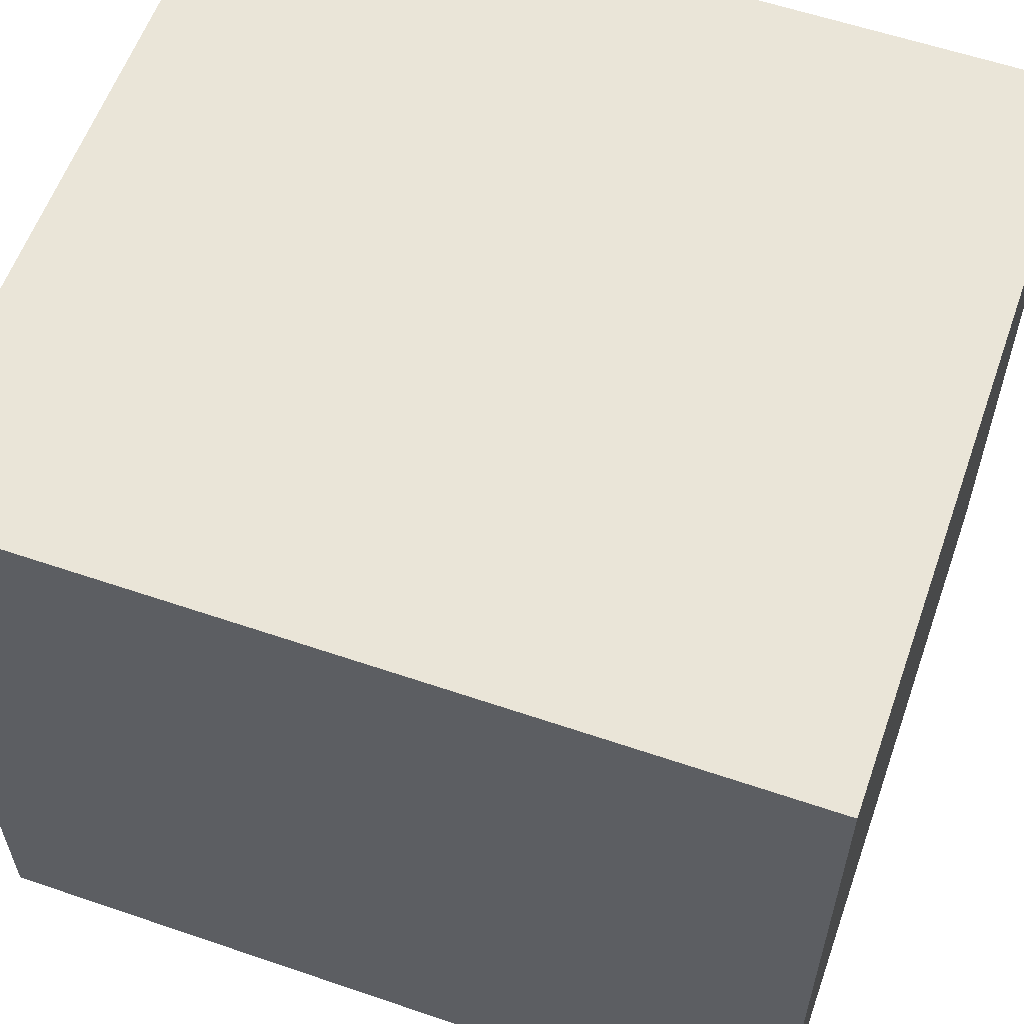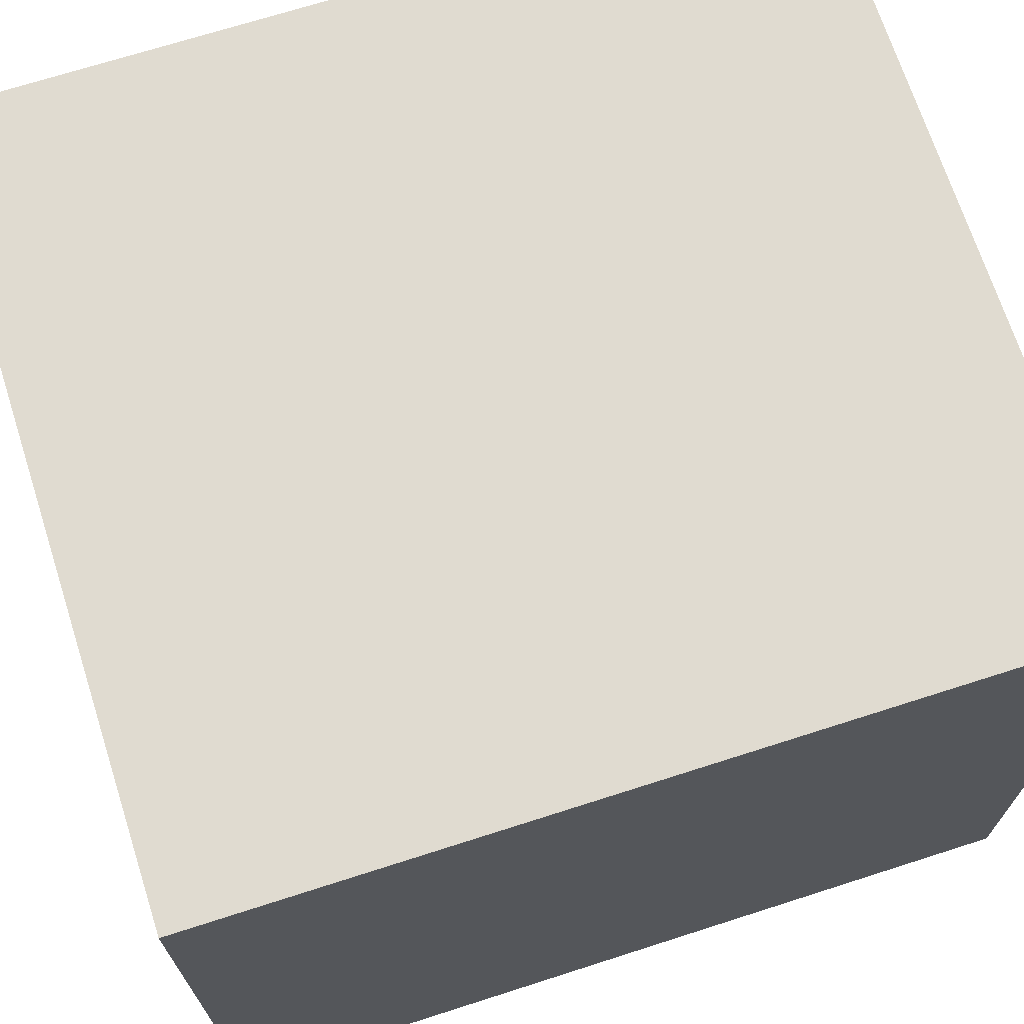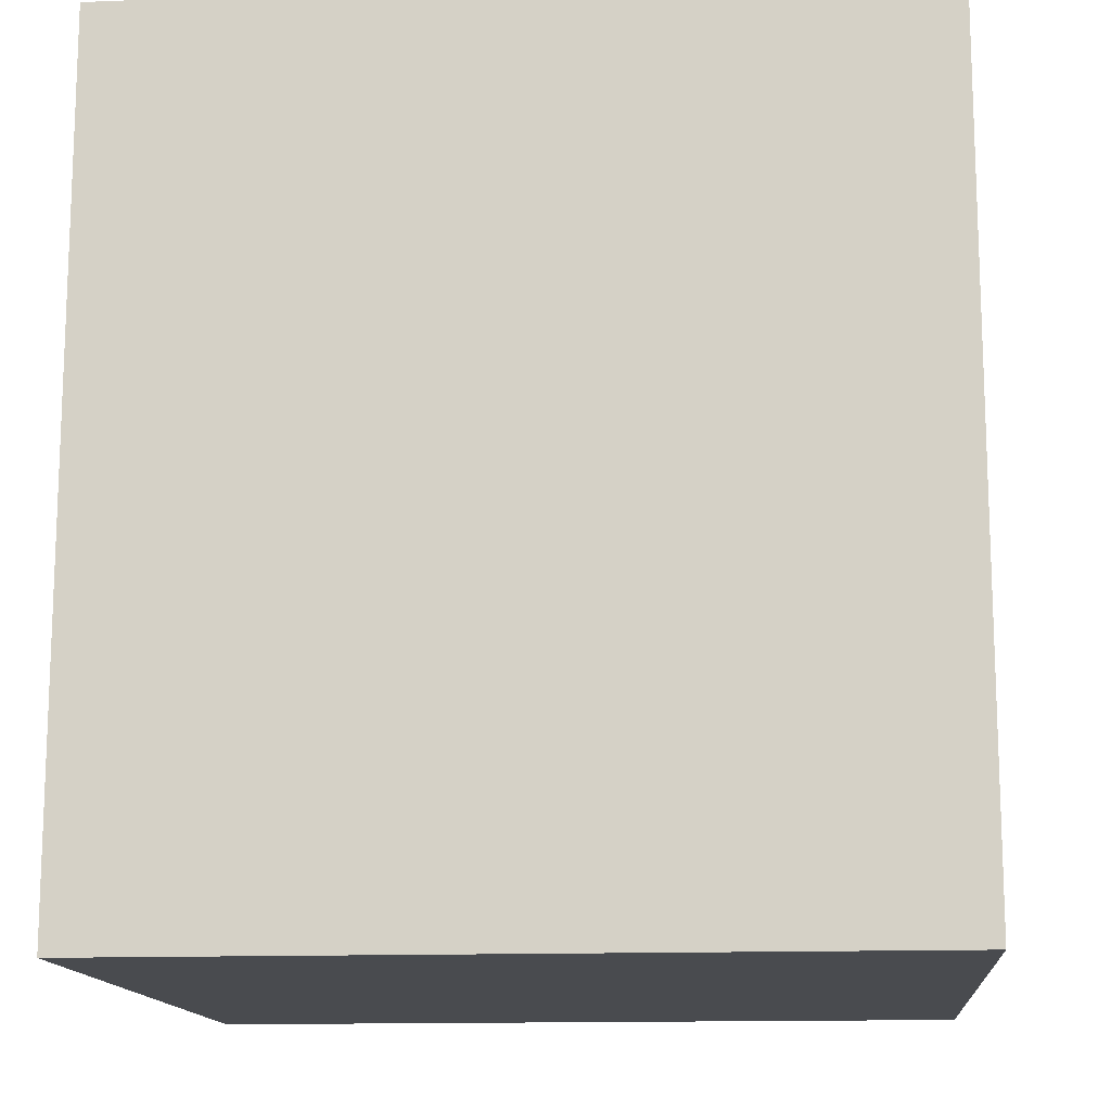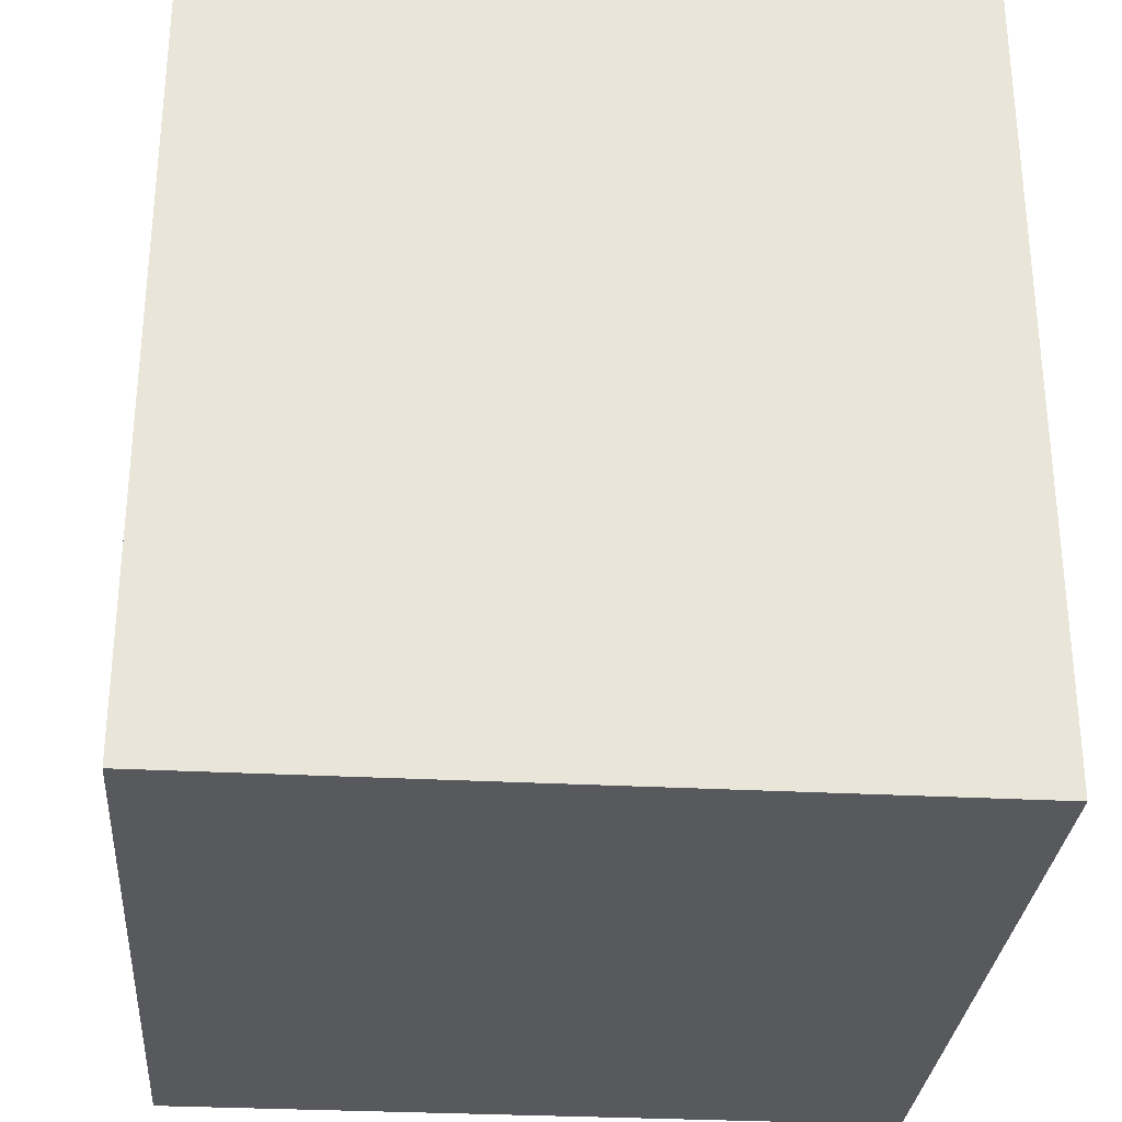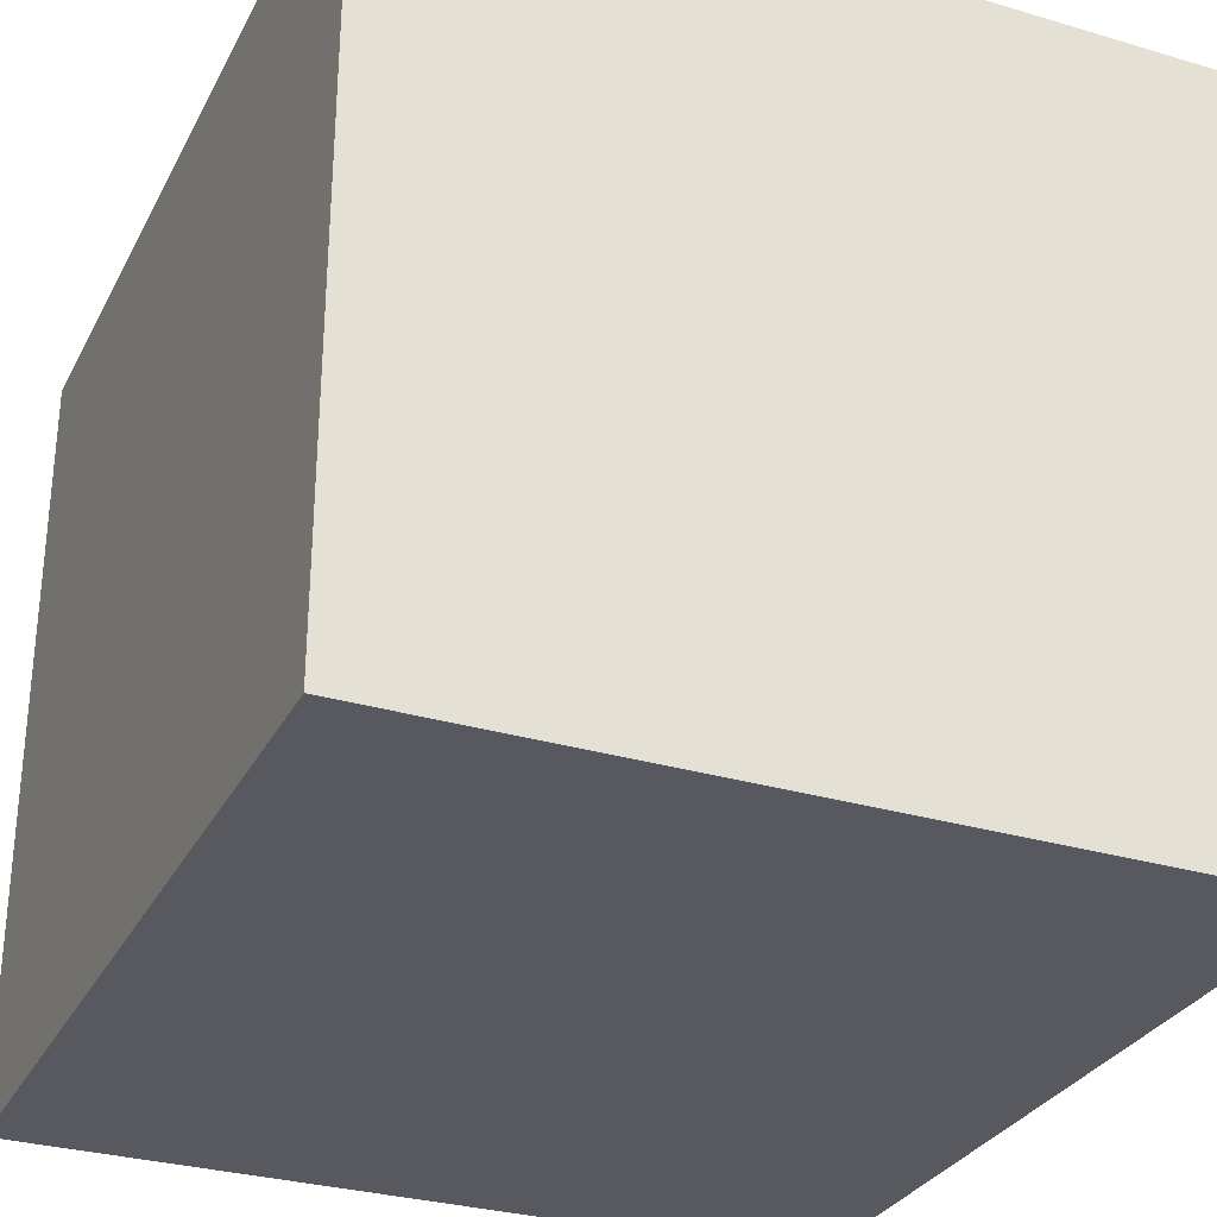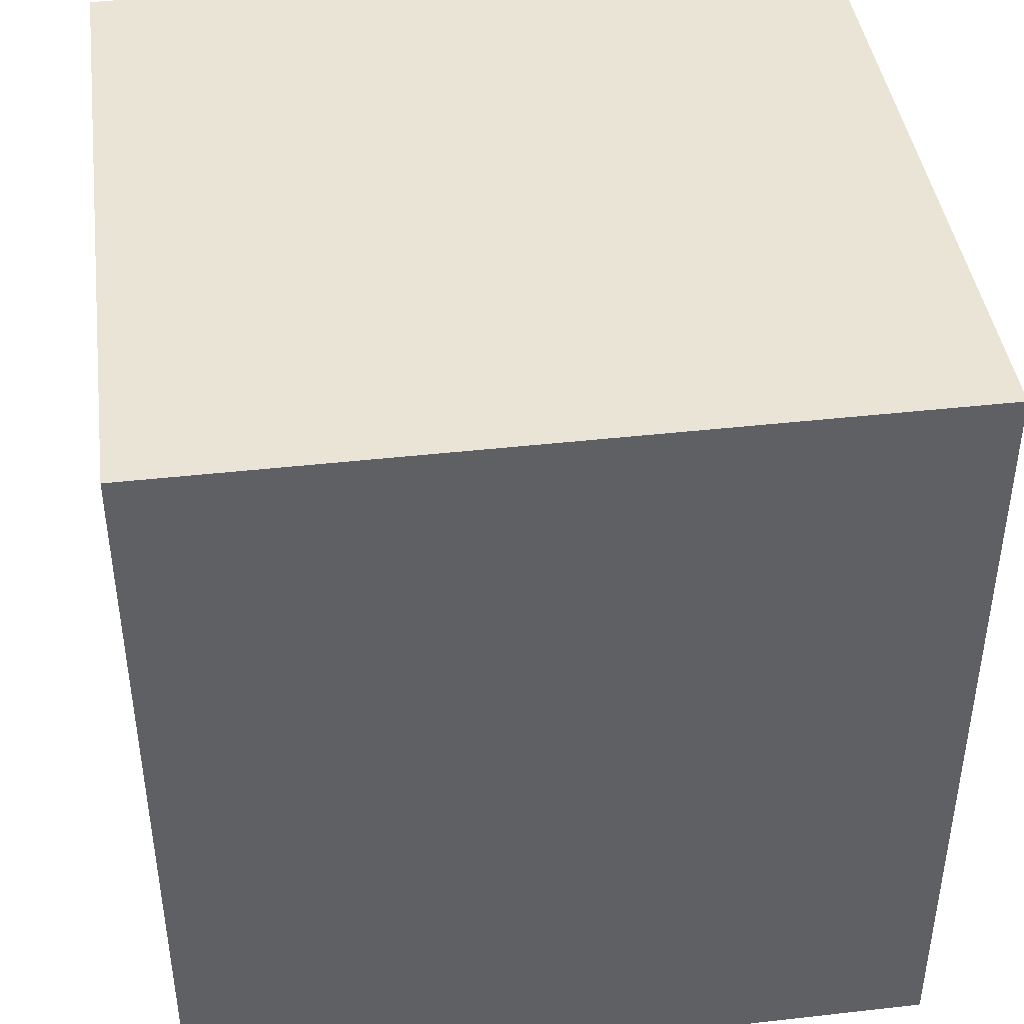
<metadata>
{"format":"obj","ext":"obj","renderer":"f3d","projection":"perspective","resolution":1024,"background":"white","views":[{"elev":58.7,"azim":-70.6,"up":"+Y"},{"elev":69.9,"azim":-107.8,"up":"+Y"},{"elev":-13.8,"azim":5.0,"up":"+Z"},{"elev":-29.9,"azim":-94.5,"up":"+Z"},{"elev":-30.3,"azim":-23.3,"up":"+Y"},{"elev":42.4,"azim":172.3,"up":"+Z"}]}
</metadata>
<code>
v -4.398 -4.062 0.8277
v -4.398 -4.062 10.47
v 4.535 -4.062 0.8277
v -4.398 -4.062 10.47
v 4.535 -4.062 10.47
v 4.535 -4.062 0.8277
v -4.398 -4.062 10.47
v -4.398 4.589 10.47
v 4.535 -4.062 10.47
v -4.398 4.589 10.47
v 4.535 4.589 10.47
v 4.535 -4.062 10.47
v -4.398 4.589 10.47
v -4.398 4.589 0.8277
v 4.535 4.589 10.47
v -4.398 4.589 0.8277
v 4.535 4.589 0.8277
v 4.535 4.589 10.47
v -4.398 4.589 0.8277
v -4.398 -4.062 0.8277
v 4.535 4.589 0.8277
v -4.398 -4.062 0.8277
v 4.535 -4.062 0.8277
v 4.535 4.589 0.8277
v 4.535 -4.062 0.8277
v 4.535 -4.062 10.47
v 4.535 4.589 0.8277
v 4.535 -4.062 10.47
v 4.535 4.589 10.47
v 4.535 4.589 0.8277
v -4.398 4.589 0.8277
v -4.398 4.589 10.47
v -4.398 -4.062 0.8277
v -4.398 4.589 10.47
v -4.398 -4.062 10.47
v -4.398 -4.062 0.8277
g mtl_p_jun_fruit_apple
f 3 2 1
f 6 5 4
f 9 8 7
f 12 11 10
f 15 14 13
f 18 17 16
f 21 20 19
f 24 23 22
f 27 26 25
f 30 29 28
f 33 32 31
f 36 35 34

</code>
